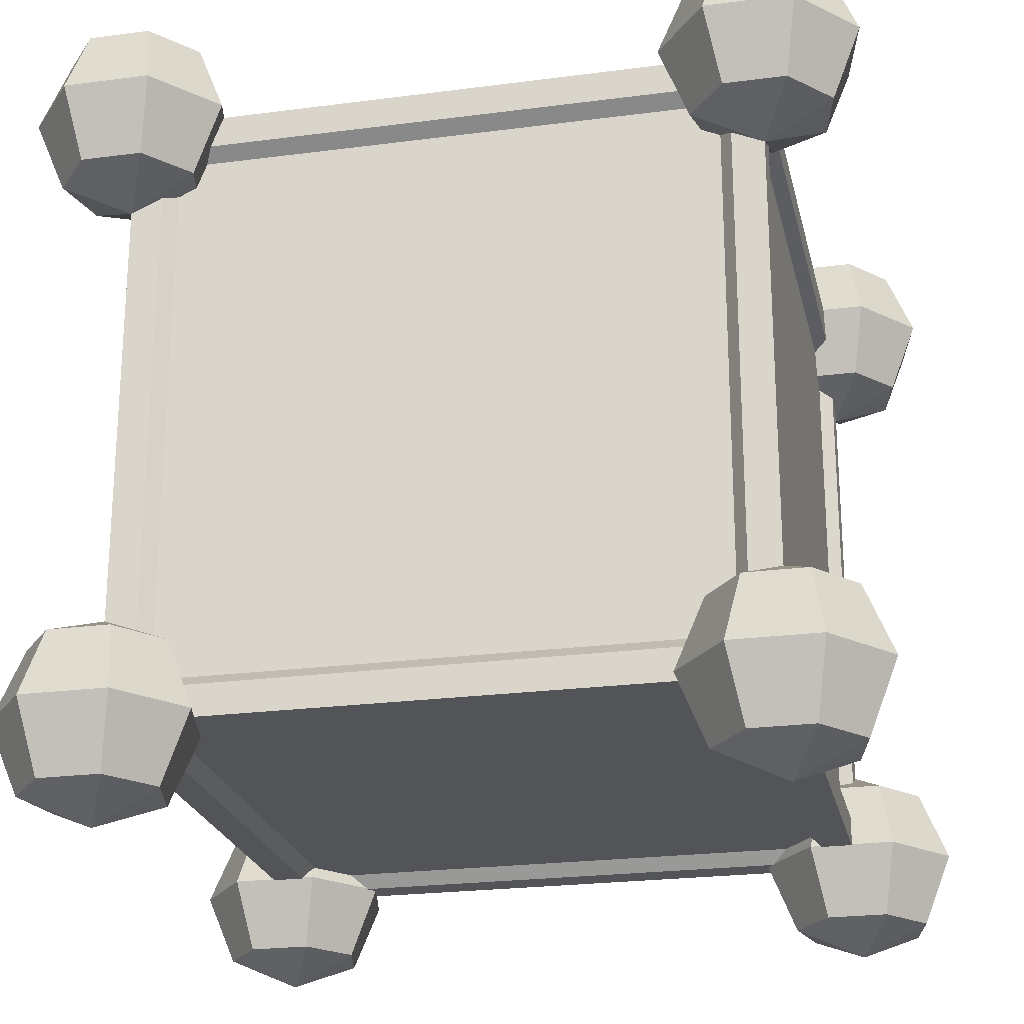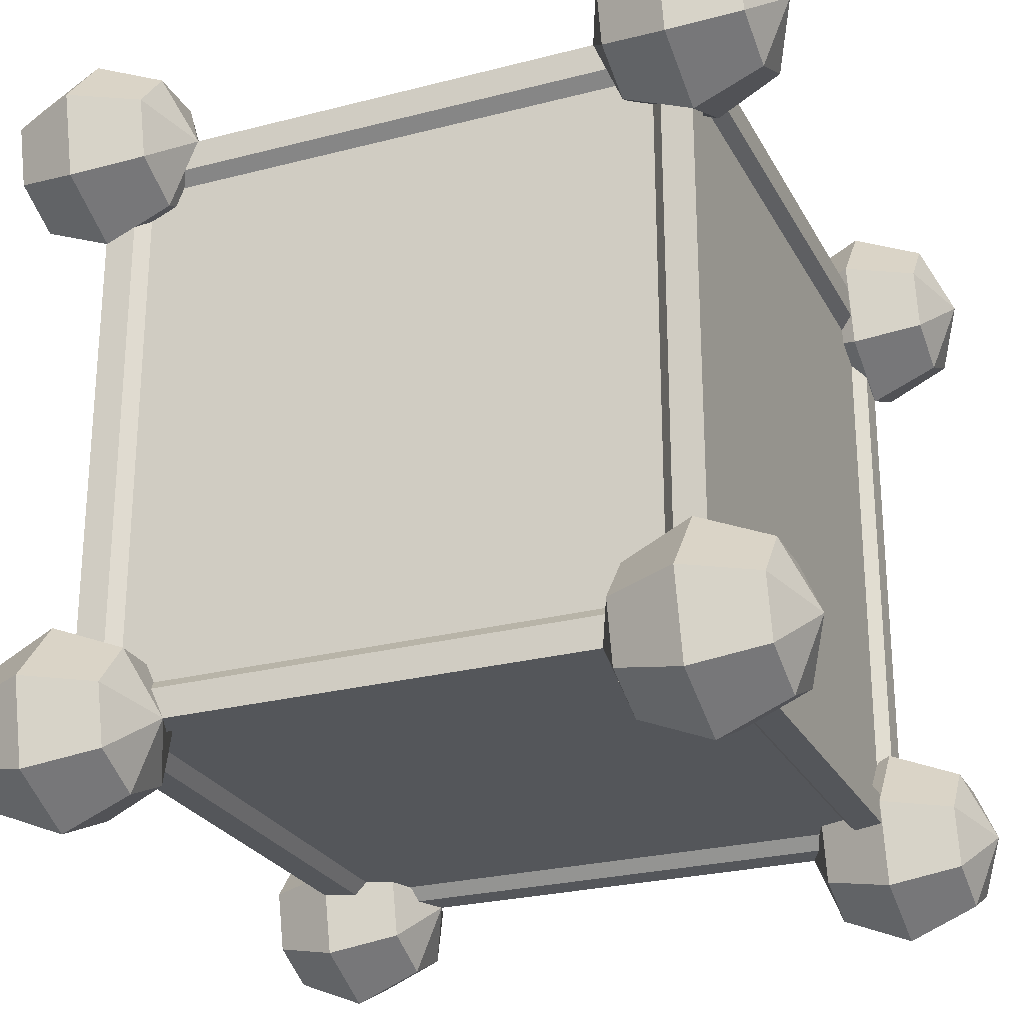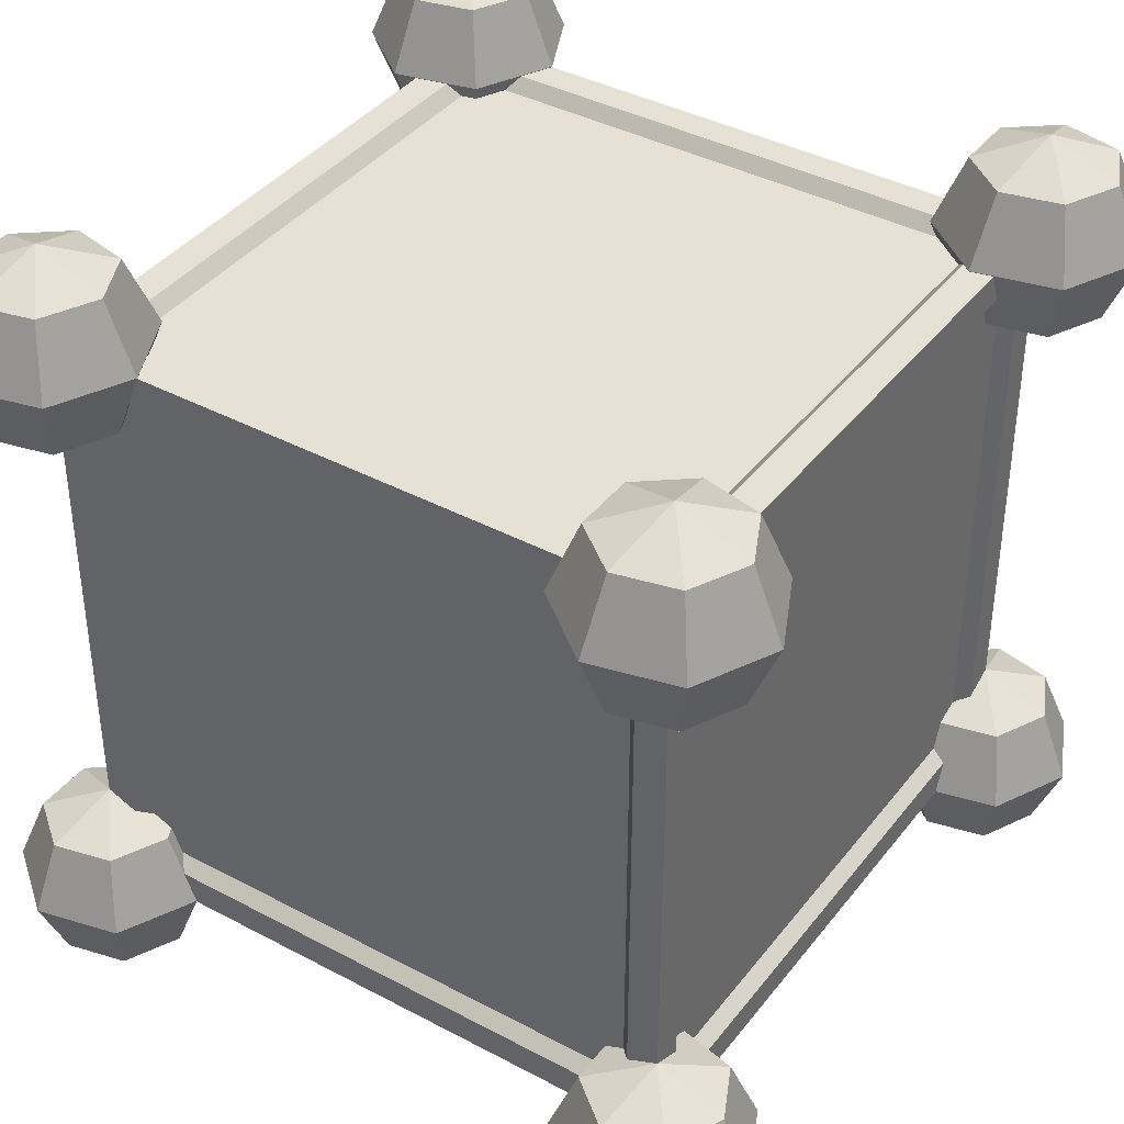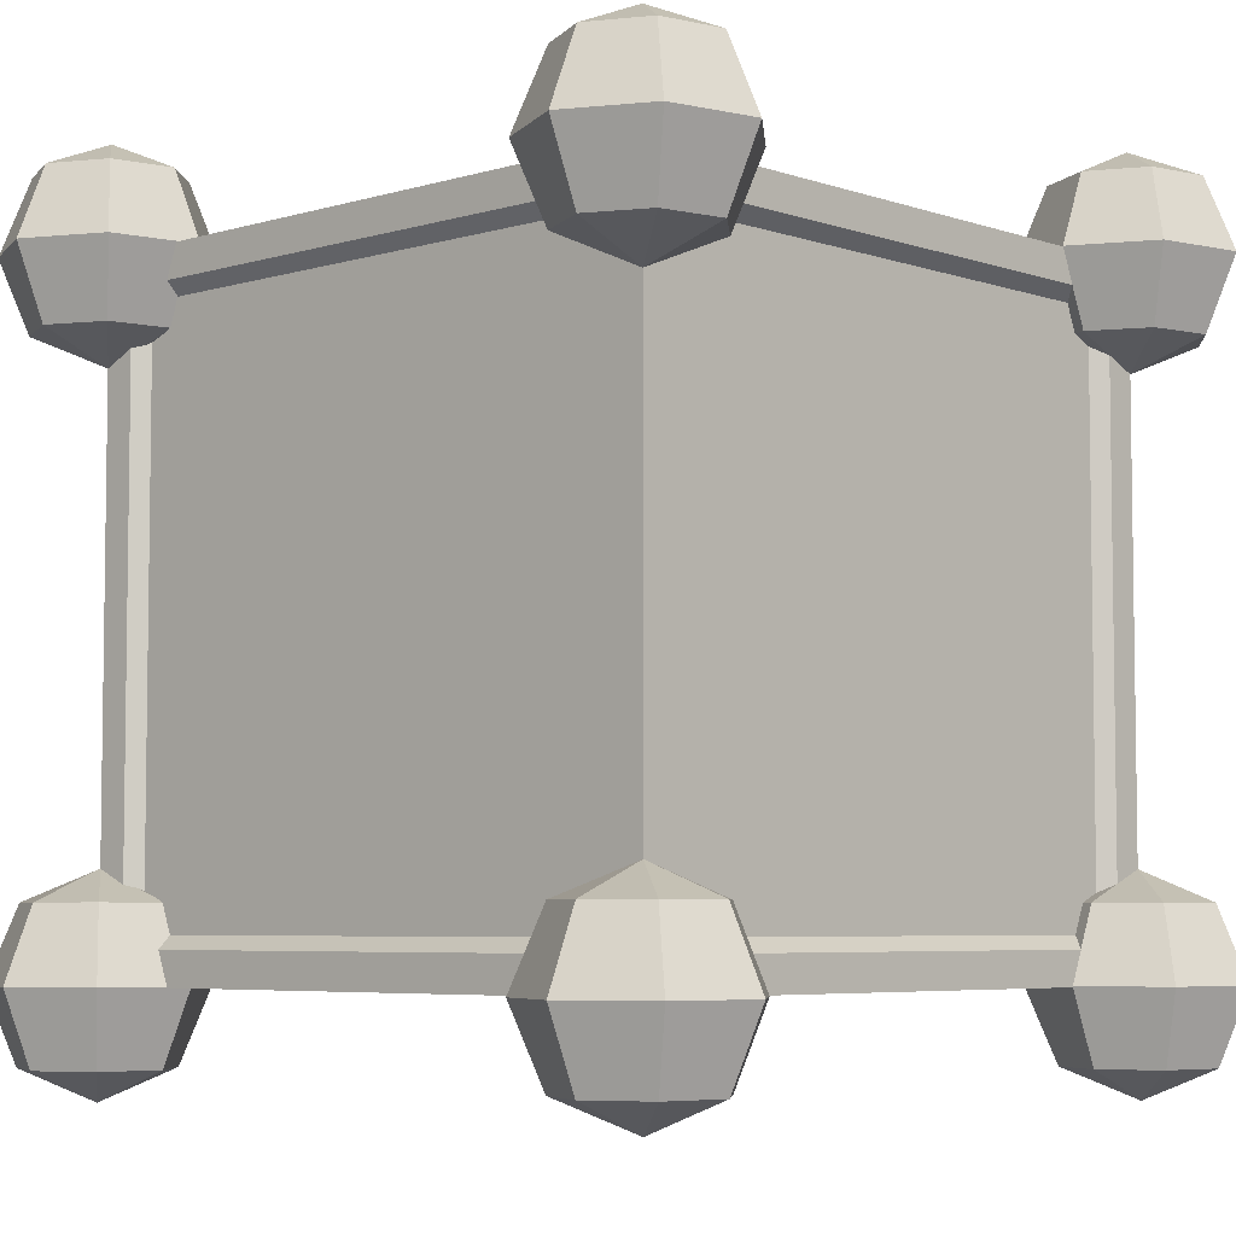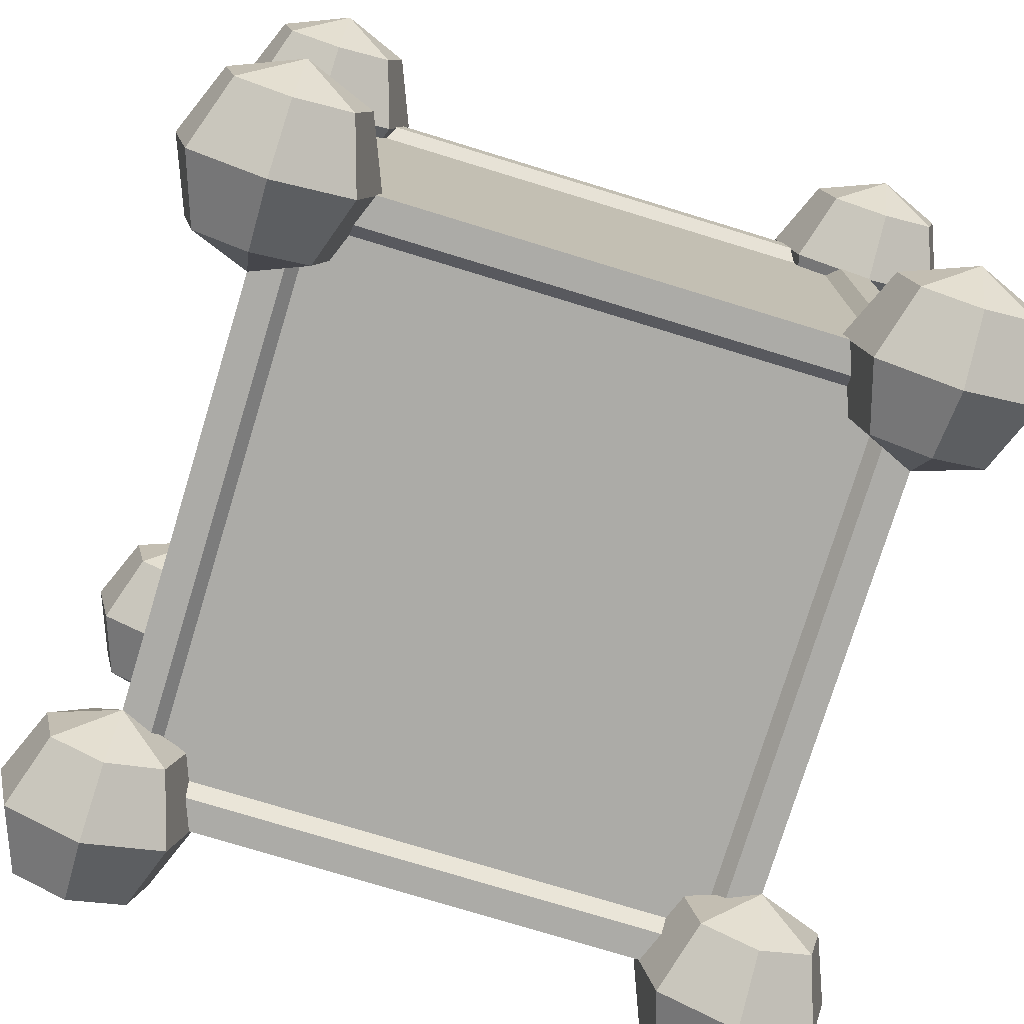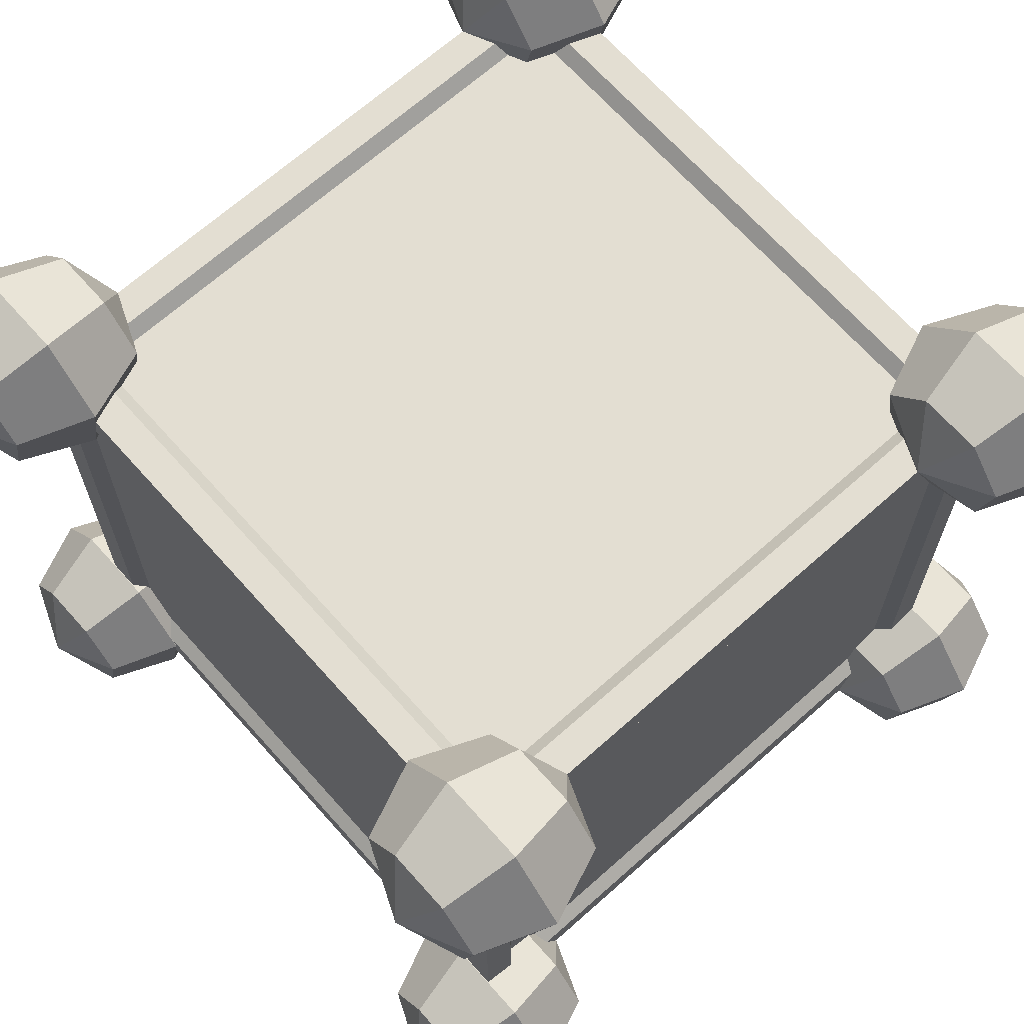
<metadata>
{"format":"obj","ext":"obj","renderer":"f3d","projection":"perspective","resolution":1024,"background":"white","views":[{"elev":-23.4,"azim":12.5,"up":"+Y"},{"elev":-25.7,"azim":112.6,"up":"+Z"},{"elev":39.3,"azim":123.6,"up":"+Y"},{"elev":-5.4,"azim":-136.9,"up":"+Y"},{"elev":-76.2,"azim":-17.0,"up":"+Z"},{"elev":67.7,"azim":-131.7,"up":"+Z"}]}
</metadata>
<code>
o Sphere
v 10 12.68 7.777
v 10 8.238 7.777
v 11.74 12.68 8.614
v 12.46 10.46 8.04
v 11.74 8.238 8.614
v 12.17 12.68 10.49
v 13.06 10.46 10.7
v 12.17 8.238 10.49
v 10.96 12.68 12
v 11.36 10.46 12.83
v 10.96 8.238 12
v 10 7.317 10
v 10 13.6 10
v 9.036 12.68 12
v 8.636 10.46 12.83
v 9.036 8.238 12
v 7.833 12.68 10.49
v 6.936 10.46 10.7
v 7.833 8.238 10.49
v 8.262 12.68 8.614
v 7.543 10.46 8.04
v 8.262 8.238 8.614
v 10 10.46 6.857
v 10 -7.317 7.777
v 10 -11.76 7.777
v 11.74 -7.317 8.614
v 12.46 -9.54 8.04
v 11.74 -11.76 8.614
v 12.17 -7.317 10.49
v 13.06 -9.54 10.7
v 12.17 -11.76 10.49
v 10.96 -7.317 12
v 11.36 -9.54 12.83
v 10.96 -11.76 12
v 10 -12.68 10
v 10 -6.397 10
v 9.036 -7.317 12
v 8.636 -9.54 12.83
v 9.036 -11.76 12
v 7.833 -7.317 10.49
v 6.936 -9.54 10.7
v 7.833 -11.76 10.49
v 8.262 -7.317 8.614
v 7.543 -9.54 8.04
v 8.262 -11.76 8.614
v 10 -9.54 6.857
v -10 12.68 7.777
v -10 8.238 7.777
v -8.262 12.68 8.614
v -7.543 10.46 8.04
v -8.262 8.238 8.614
v -7.833 12.68 10.49
v -6.936 10.46 10.7
v -7.833 8.238 10.49
v -9.036 12.68 12
v -8.636 10.46 12.83
v -9.036 8.238 12
v -10 7.317 10
v -10 13.6 10
v -10.96 12.68 12
v -11.36 10.46 12.83
v -10.96 8.238 12
v -12.17 12.68 10.49
v -13.06 10.46 10.7
v -12.17 8.238 10.49
v -11.74 12.68 8.614
v -12.46 10.46 8.04
v -11.74 8.238 8.614
v -10 10.46 6.857
v 10 12.68 -12.22
v 10 8.238 -12.22
v 11.74 12.68 -11.39
v 12.46 10.46 -11.96
v 11.74 8.238 -11.39
v 12.17 12.68 -9.505
v 13.06 10.46 -9.301
v 12.17 8.238 -9.505
v 10.96 12.68 -7.998
v 11.36 10.46 -7.168
v 10.96 8.238 -7.998
v 10 7.317 -10
v 10 13.6 -10
v 9.036 12.68 -7.998
v 8.636 10.46 -7.168
v 9.036 8.238 -7.998
v 7.833 12.68 -9.505
v 6.936 10.46 -9.301
v 7.833 8.238 -9.505
v 8.262 12.68 -11.39
v 7.543 10.46 -11.96
v 8.262 8.238 -11.39
v 10 10.46 -13.14
v 10 -7.317 -12.22
v 10 -11.76 -12.22
v 11.74 -7.317 -11.39
v 12.46 -9.54 -11.96
v 11.74 -11.76 -11.39
v 12.17 -7.317 -9.505
v 13.06 -9.54 -9.301
v 12.17 -11.76 -9.505
v 10.96 -7.317 -7.998
v 11.36 -9.54 -7.168
v 10.96 -11.76 -7.998
v 10 -12.68 -10
v 10 -6.397 -10
v 9.036 -7.317 -7.998
v 8.636 -9.54 -7.168
v 9.036 -11.76 -7.998
v 7.833 -7.317 -9.505
v 6.936 -9.54 -9.301
v 7.833 -11.76 -9.505
v 8.262 -7.317 -11.39
v 7.543 -9.54 -11.96
v 8.262 -11.76 -11.39
v 10 -9.54 -13.14
v -10 -7.317 -12.22
v -10 -11.76 -12.22
v -8.262 -7.317 -11.39
v -7.543 -9.54 -11.96
v -8.262 -11.76 -11.39
v -7.833 -7.317 -9.505
v -6.936 -9.54 -9.301
v -7.833 -11.76 -9.505
v -9.036 -7.317 -7.998
v -8.636 -9.54 -7.168
v -9.036 -11.76 -7.998
v -10 -12.68 -10
v -10 -6.397 -10
v -10.96 -7.317 -7.998
v -11.36 -9.54 -7.168
v -10.96 -11.76 -7.998
v -12.17 -7.317 -9.505
v -13.06 -9.54 -9.301
v -12.17 -11.76 -9.505
v -11.74 -7.317 -11.39
v -12.46 -9.54 -11.96
v -11.74 -11.76 -11.39
v -10 -9.54 -13.14
v -10 -7.317 7.777
v -10 -11.76 7.777
v -8.262 -7.317 8.614
v -7.543 -9.54 8.04
v -8.262 -11.76 8.614
v -7.833 -7.317 10.49
v -6.936 -9.54 10.7
v -7.833 -11.76 10.49
v -9.036 -7.317 12
v -8.636 -9.54 12.83
v -9.036 -11.76 12
v -10 -12.68 10
v -10 -6.397 10
v -10.96 -7.317 12
v -11.36 -9.54 12.83
v -10.96 -11.76 12
v -12.17 -7.317 10.49
v -13.06 -9.54 10.7
v -12.17 -11.76 10.49
v -11.74 -7.317 8.614
v -12.46 -9.54 8.04
v -11.74 -11.76 8.614
v -10 -9.54 6.857
v -10 12.68 -12.22
v -10 8.238 -12.22
v -8.262 12.68 -11.39
v -7.543 10.46 -11.96
v -8.262 8.238 -11.39
v -7.833 12.68 -9.505
v -6.936 10.46 -9.301
v -7.833 8.238 -9.505
v -9.036 12.68 -7.998
v -8.636 10.46 -7.168
v -9.036 8.238 -7.998
v -10 7.317 -10
v -10 13.6 -10
v -10.96 12.68 -7.998
v -11.36 10.46 -7.168
v -10.96 8.238 -7.998
v -12.17 12.68 -9.505
v -13.06 10.46 -9.301
v -12.17 8.238 -9.505
v -11.74 12.68 -11.39
v -12.46 10.46 -11.96
v -11.74 8.238 -11.39
v -10 10.46 -13.14
v -10 -9.569 10
v -10 10.44 10
v -10 -9.569 -10
v -10 10.44 -10
v 10 -9.569 10
v 10 10.44 10
v 10 -9.569 -10
v 10 10.44 -10
v 9.004 -9.569 -10
v -9.004 -9.569 -10
v -9.004 10.44 -10
v 9.004 10.44 -10
v -9.004 -9.569 10
v 9.004 -9.569 10
v 9.004 10.44 10
v -9.004 10.44 10
v -10 -8.568 10
v -10 9.439 10
v -10 9.439 -10
v -10 -8.568 -10
v 10 9.439 -10
v 10 -8.568 -10
v 10 9.439 10
v 10 -8.568 10
v 9.004 9.439 10
v 9.004 -8.568 10
v -9.004 9.439 10
v -9.004 -8.568 10
v -9.004 9.439 -10
v -9.004 -8.568 -10
v 9.004 9.439 -10
v 9.004 -8.568 -10
v -10 -9.569 -9.004
v -10 -9.569 9.004
v -10 10.44 9.004
v -10 10.44 -9.004
v 10 -9.569 9.004
v 10 -9.569 -9.004
v 10 10.44 -9.004
v 10 10.44 9.004
v 9.004 10.44 -9.004
v 9.004 10.44 9.004
v -9.004 10.44 -9.004
v -9.004 10.44 9.004
v -9.004 -9.569 -9.004
v -9.004 -9.569 9.004
v 9.004 -9.569 -9.004
v 9.004 -9.569 9.004
v 10 -8.568 -9.004
v 10 -8.568 9.004
v 10 9.439 -9.004
v 10 9.439 9.004
v -10 -8.568 9.004
v -10 -8.568 -9.004
v -10 9.439 9.004
v -10 9.439 -9.004
v 8.622 9.057 9.579
v 8.622 -8.186 9.579
v -8.622 9.057 9.579
v -8.622 -8.186 9.579
v -8.622 9.057 -9.579
v -8.622 -8.186 -9.579
v 8.622 9.057 -9.579
v 8.622 -8.186 -9.579
v 8.622 10.01 -8.622
v 8.622 10.01 8.622
v -8.622 10.01 -8.622
v -8.622 10.01 8.622
v -8.622 -9.144 -8.622
v -8.622 -9.144 8.622
v 8.622 -9.144 -8.622
v 8.622 -9.144 8.622
v 9.579 -8.186 -8.622
v 9.579 -8.186 8.622
v 9.579 9.057 -8.622
v 9.579 9.057 8.622
v -9.579 -8.186 8.622
v -9.579 -8.186 -8.622
v -9.579 9.057 8.622
v -9.579 9.057 -8.622
f 12 2 5
f 23 1 3 4
f 2 23 4 5
f 1 13 3
f 5 4 7 8
f 3 13 6
f 12 5 8
f 4 3 6 7
f 7 6 9 10
f 8 7 10 11
f 6 13 9
f 12 8 11
f 12 11 16
f 10 9 14 15
f 11 10 15 16
f 9 13 14
f 12 16 19
f 15 14 17 18
f 16 15 18 19
f 14 13 17
f 12 19 22
f 18 17 20 21
f 19 18 21 22
f 17 13 20
f 12 22 2
f 21 20 1 23
f 22 21 23 2
f 20 13 1
f 35 25 28
f 46 24 26 27
f 25 46 27 28
f 24 36 26
f 28 27 30 31
f 26 36 29
f 35 28 31
f 27 26 29 30
f 30 29 32 33
f 31 30 33 34
f 29 36 32
f 35 31 34
f 35 34 39
f 33 32 37 38
f 34 33 38 39
f 32 36 37
f 35 39 42
f 38 37 40 41
f 39 38 41 42
f 37 36 40
f 35 42 45
f 41 40 43 44
f 42 41 44 45
f 40 36 43
f 35 45 25
f 44 43 24 46
f 45 44 46 25
f 43 36 24
f 58 48 51
f 69 47 49 50
f 48 69 50 51
f 47 59 49
f 51 50 53 54
f 49 59 52
f 58 51 54
f 50 49 52 53
f 53 52 55 56
f 54 53 56 57
f 52 59 55
f 58 54 57
f 58 57 62
f 56 55 60 61
f 57 56 61 62
f 55 59 60
f 58 62 65
f 61 60 63 64
f 62 61 64 65
f 60 59 63
f 58 65 68
f 64 63 66 67
f 65 64 67 68
f 63 59 66
f 58 68 48
f 67 66 47 69
f 68 67 69 48
f 66 59 47
f 81 71 74
f 92 70 72 73
f 71 92 73 74
f 70 82 72
f 74 73 76 77
f 72 82 75
f 81 74 77
f 73 72 75 76
f 76 75 78 79
f 77 76 79 80
f 75 82 78
f 81 77 80
f 81 80 85
f 79 78 83 84
f 80 79 84 85
f 78 82 83
f 81 85 88
f 84 83 86 87
f 85 84 87 88
f 83 82 86
f 81 88 91
f 87 86 89 90
f 88 87 90 91
f 86 82 89
f 81 91 71
f 90 89 70 92
f 91 90 92 71
f 89 82 70
f 104 94 97
f 115 93 95 96
f 94 115 96 97
f 93 105 95
f 97 96 99 100
f 95 105 98
f 104 97 100
f 96 95 98 99
f 99 98 101 102
f 100 99 102 103
f 98 105 101
f 104 100 103
f 104 103 108
f 102 101 106 107
f 103 102 107 108
f 101 105 106
f 104 108 111
f 107 106 109 110
f 108 107 110 111
f 106 105 109
f 104 111 114
f 110 109 112 113
f 111 110 113 114
f 109 105 112
f 104 114 94
f 113 112 93 115
f 114 113 115 94
f 112 105 93
f 127 117 120
f 138 116 118 119
f 117 138 119 120
f 116 128 118
f 120 119 122 123
f 118 128 121
f 127 120 123
f 119 118 121 122
f 122 121 124 125
f 123 122 125 126
f 121 128 124
f 127 123 126
f 127 126 131
f 125 124 129 130
f 126 125 130 131
f 124 128 129
f 127 131 134
f 130 129 132 133
f 131 130 133 134
f 129 128 132
f 127 134 137
f 133 132 135 136
f 134 133 136 137
f 132 128 135
f 127 137 117
f 136 135 116 138
f 137 136 138 117
f 135 128 116
f 150 140 143
f 161 139 141 142
f 140 161 142 143
f 139 151 141
f 143 142 145 146
f 141 151 144
f 150 143 146
f 142 141 144 145
f 145 144 147 148
f 146 145 148 149
f 144 151 147
f 150 146 149
f 150 149 154
f 148 147 152 153
f 149 148 153 154
f 147 151 152
f 150 154 157
f 153 152 155 156
f 154 153 156 157
f 152 151 155
f 150 157 160
f 156 155 158 159
f 157 156 159 160
f 155 151 158
f 150 160 140
f 159 158 139 161
f 160 159 161 140
f 158 151 139
f 173 163 166
f 184 162 164 165
f 163 184 165 166
f 162 174 164
f 166 165 168 169
f 164 174 167
f 173 166 169
f 165 164 167 168
f 168 167 170 171
f 169 168 171 172
f 167 174 170
f 173 169 172
f 173 172 177
f 171 170 175 176
f 172 171 176 177
f 170 174 175
f 173 177 180
f 176 175 178 179
f 177 176 179 180
f 175 174 178
f 173 180 183
f 179 178 181 182
f 180 179 182 183
f 178 174 181
f 173 183 163
f 182 181 162 184
f 183 182 184 163
f 181 174 162
f 240 220 188 203
f 215 196 192 205
f 236 224 190 207
f 211 200 186 202
f 232 221 189 198
f 228 219 186 200
f 224 226 199 190
f 226 228 200 199
f 218 230 197 185
f 230 232 198 197
f 207 190 199 209
f 209 199 200 211
f 203 188 195 213
f 213 195 196 215
f 194 214 216 193
f 231 232 256 255
f 187 204 214 194
f 204 203 213 214
f 198 210 212 197
f 228 226 250 252
f 189 208 210 198
f 208 207 209 210
f 197 212 201 185
f 212 211 202 201
f 221 234 208 189
f 234 236 207 208
f 193 216 206 191
f 216 215 205 206
f 217 238 204 187
f 238 240 203 204
f 201 202 239 237
f 213 215 247 245
f 185 201 237 218
f 218 237 238 217
f 206 205 235 233
f 236 234 258 260
f 191 206 233 222
f 222 233 234 221
f 194 193 231 229
f 210 209 241 242
f 187 194 229 217
f 217 229 230 218
f 196 195 227 225
f 225 227 251 249
f 192 196 225 223
f 223 225 226 224
f 195 188 220 227
f 227 220 219 228
f 193 191 222 231
f 231 222 221 232
f 205 192 223 235
f 235 223 224 236
f 202 186 219 239
f 239 219 220 240
f 246 245 247 248
f 242 241 243 244
f 261 263 264 262
f 257 259 260 258
f 253 255 256 254
f 249 251 252 250
f 239 240 264 263
f 211 212 244 243
f 226 225 249 250
f 237 239 263 261
f 234 233 257 258
f 229 231 255 253
f 240 238 262 264
f 212 210 242 244
f 214 213 245 246
f 232 230 254 256
f 227 228 252 251
f 209 211 243 241
f 235 236 260 259
f 215 216 248 247
f 230 229 253 254
f 233 235 259 257
f 238 237 261 262
f 216 214 246 248

</code>
